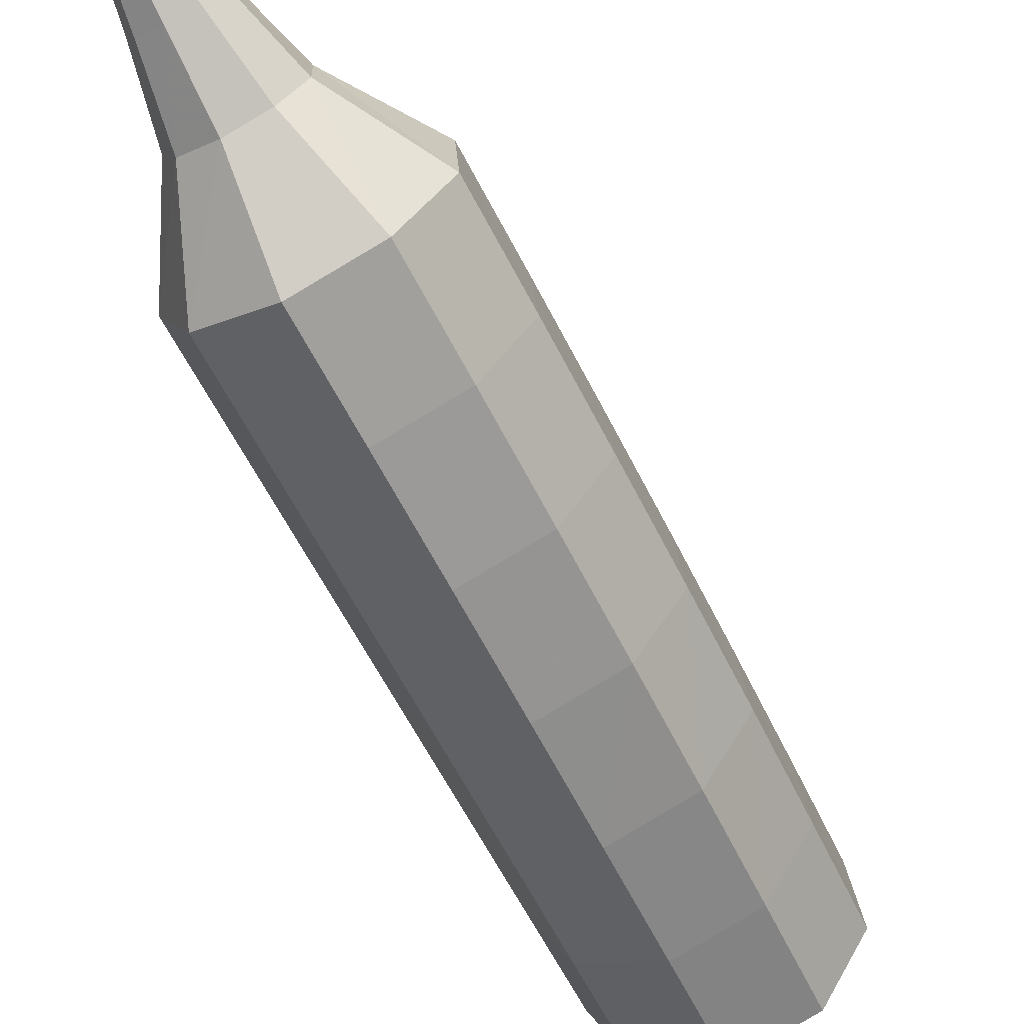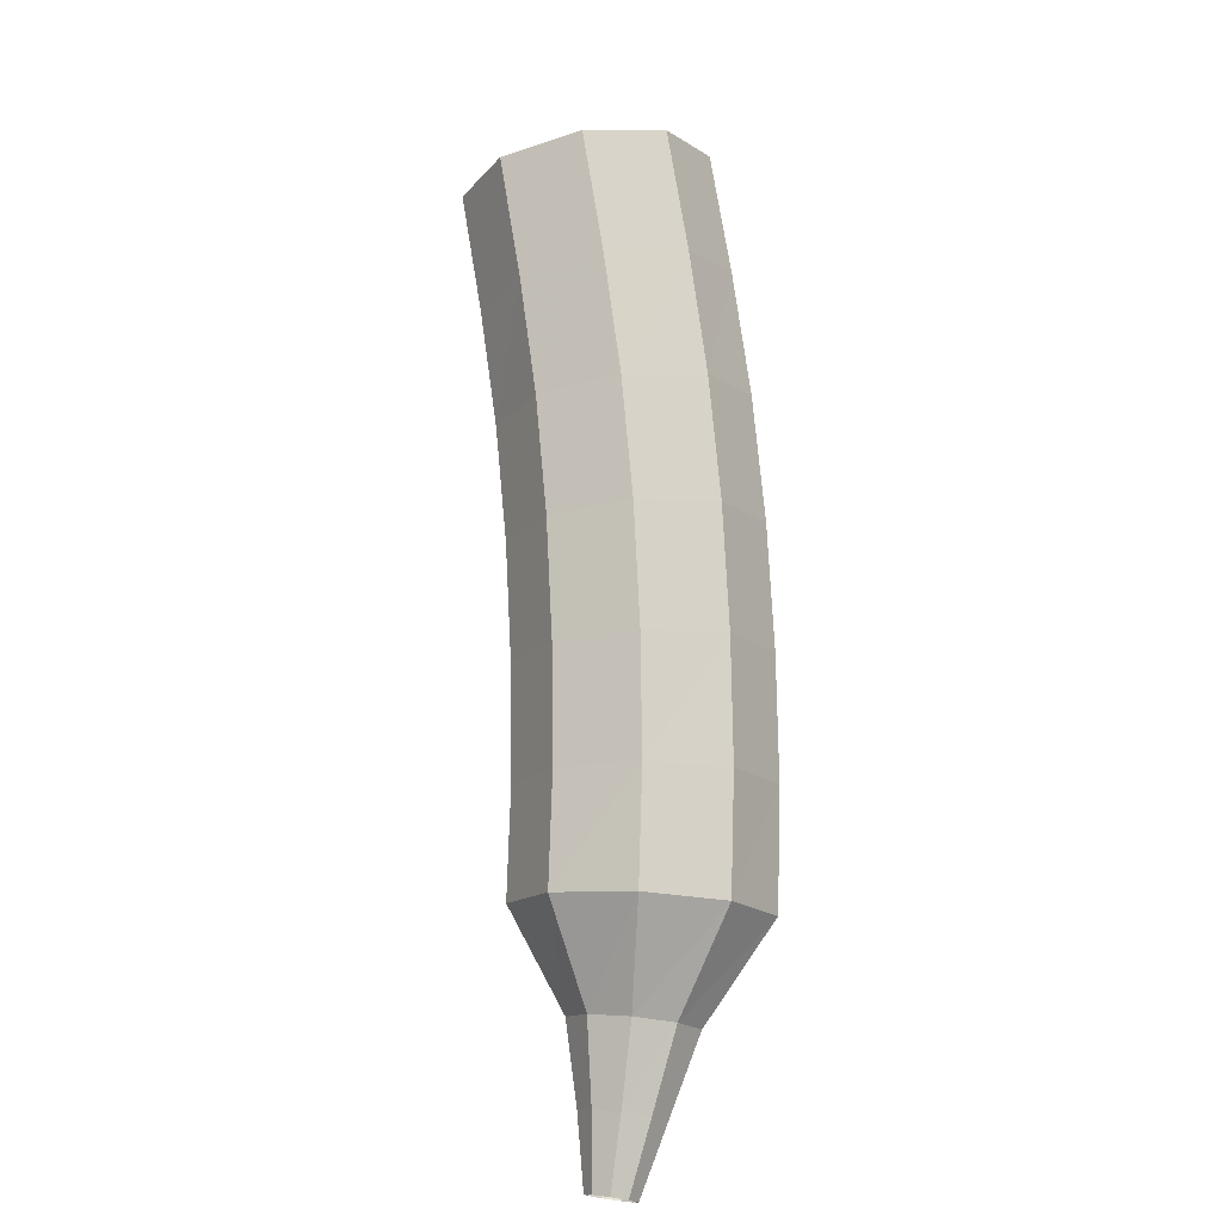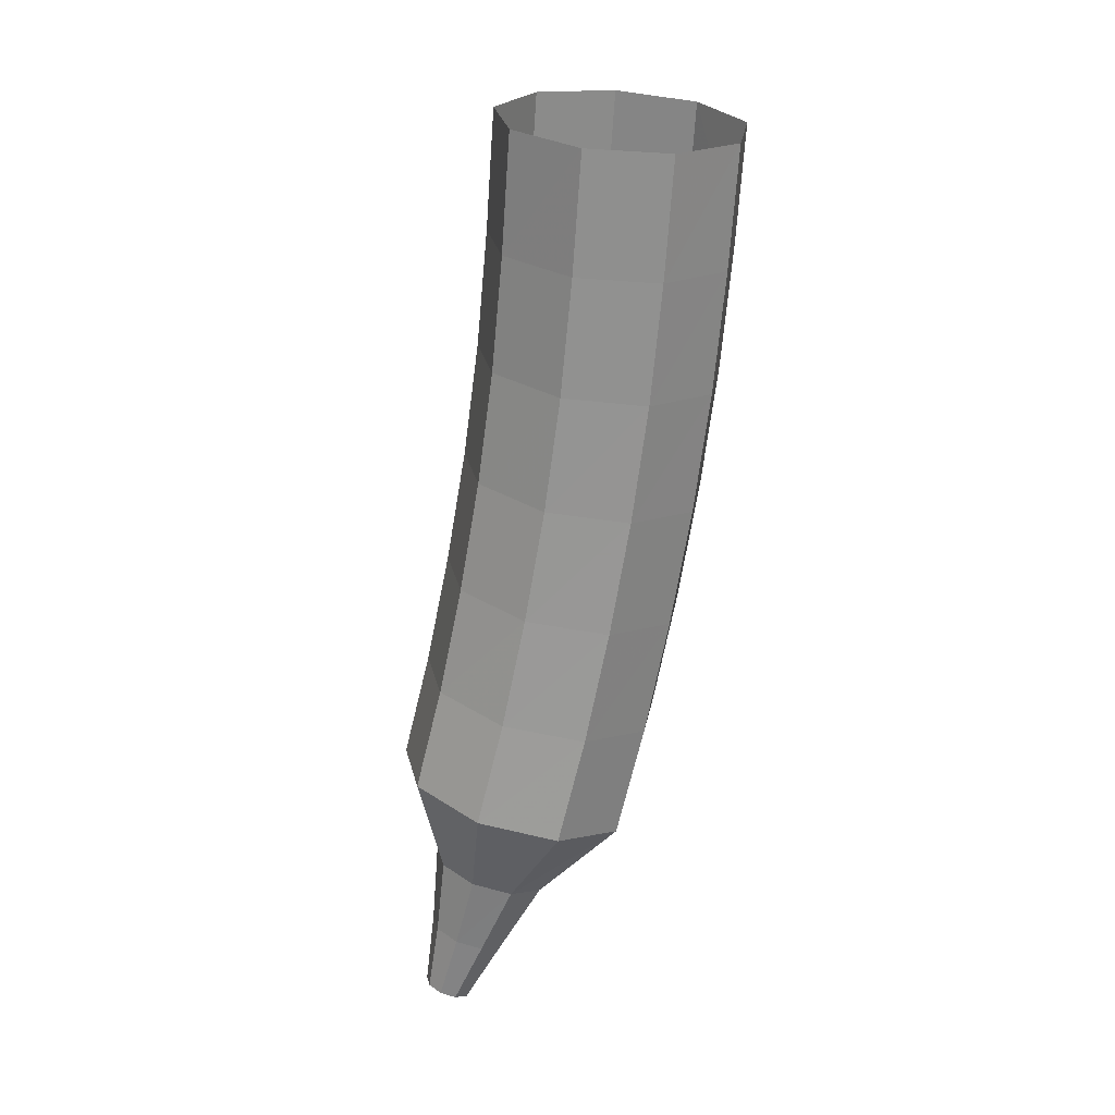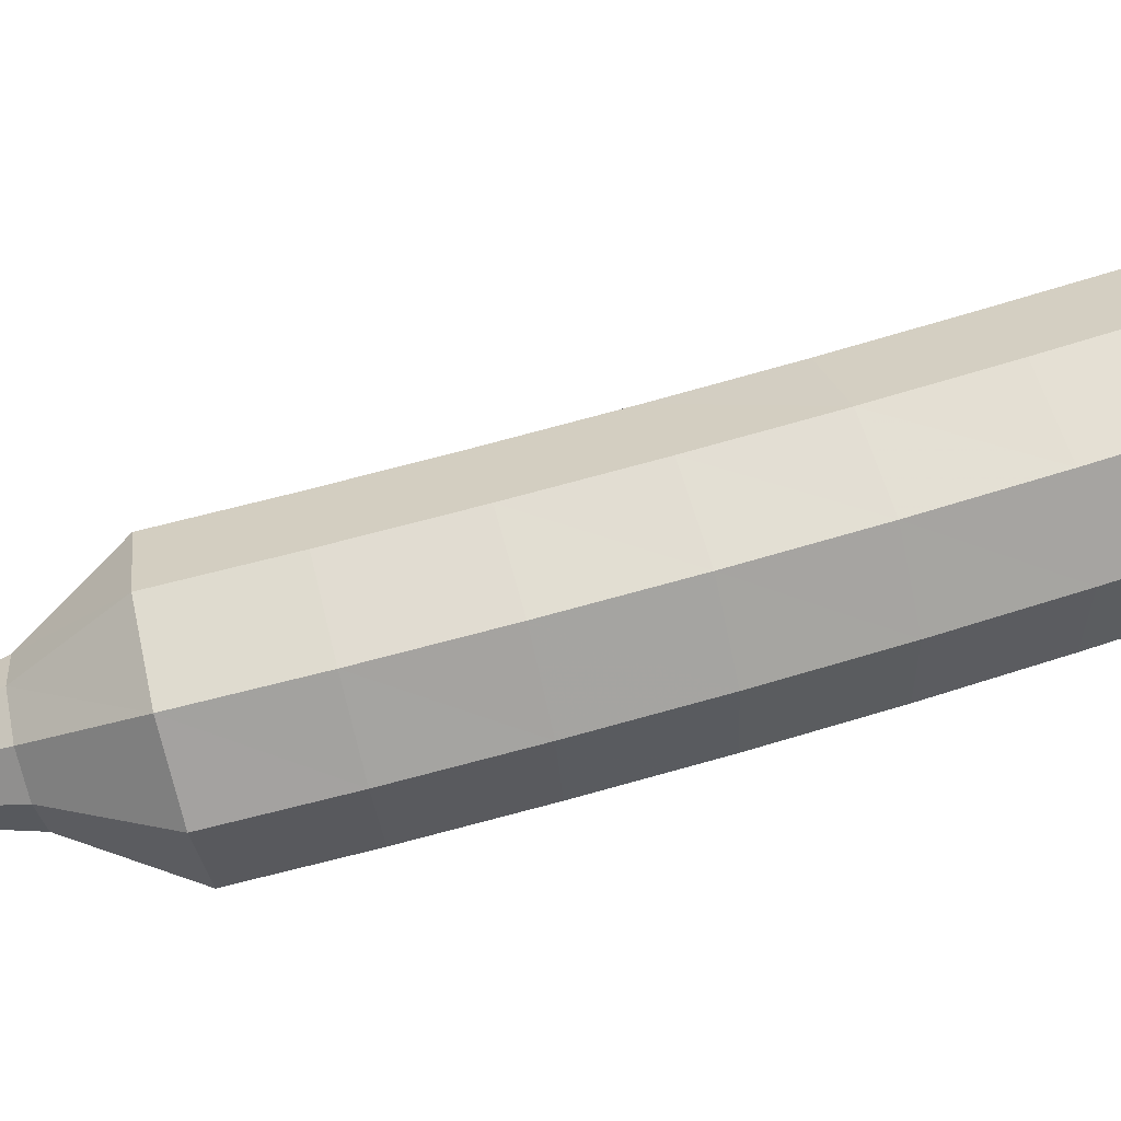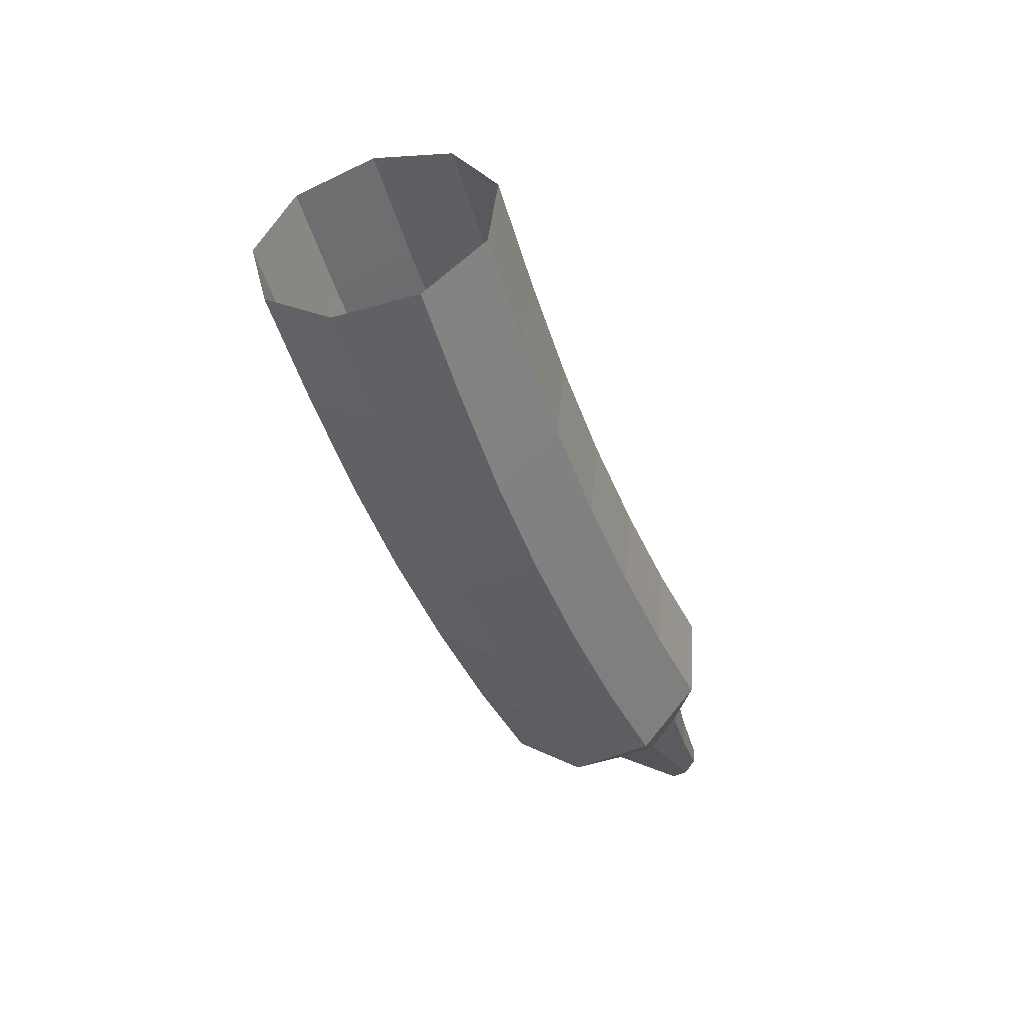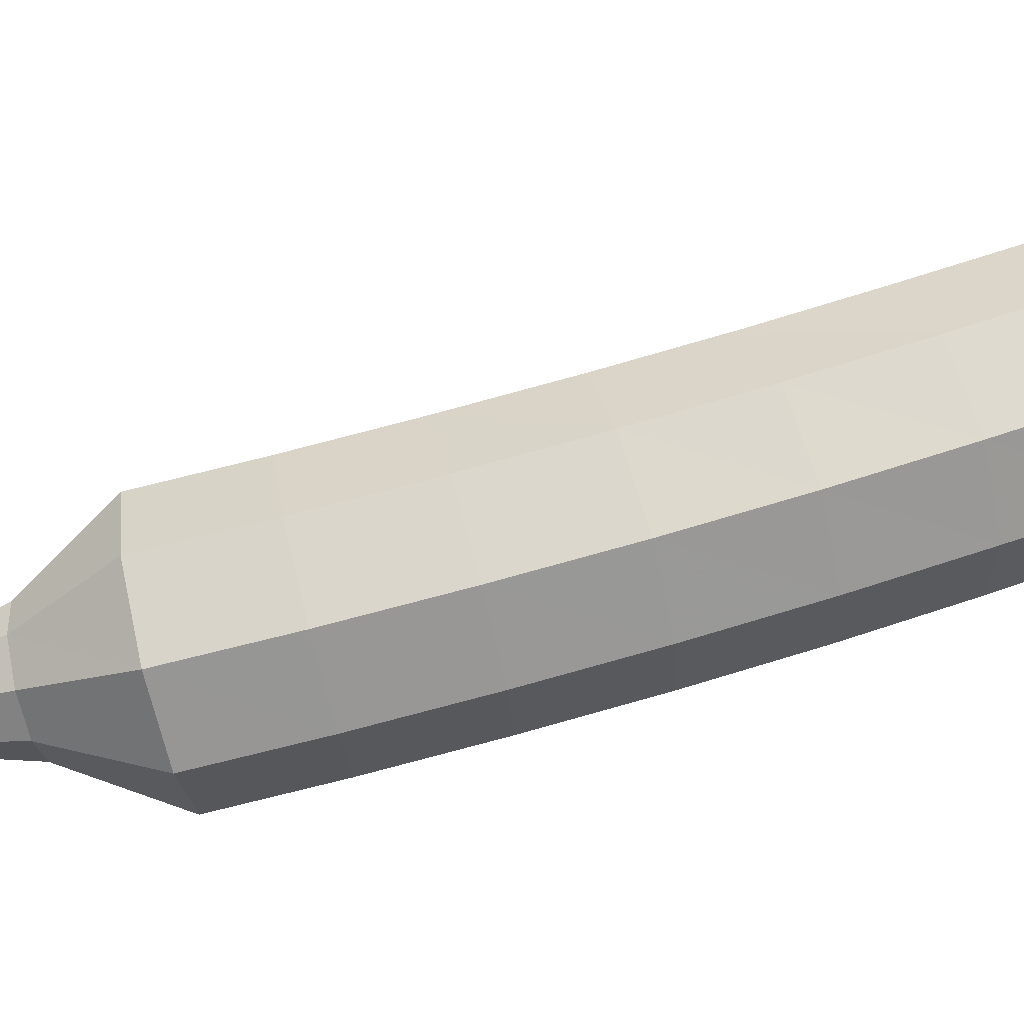
<metadata>
{"format":"obj","ext":"obj","renderer":"f3d","projection":"perspective","resolution":1024,"background":"white","views":[{"elev":-73.6,"azim":1.0,"up":"+Z"},{"elev":-43.7,"azim":69.9,"up":"+Y"},{"elev":-5.2,"azim":43.5,"up":"+Y"},{"elev":-60.9,"azim":74.4,"up":"+Z"},{"elev":70.0,"azim":-161.1,"up":"+Y"},{"elev":-56.0,"azim":74.3,"up":"+Z"}]}
</metadata>
<code>
g tube1
v 116.6 130.5 112.6
v 117 130.6 111.9
v 117.7 130.4 111.5
v 118.5 130 111.6
v 118.9 129.6 112.2
v 118.8 129.4 113
v 118.2 129.4 113.6
v 117.4 129.7 113.8
v 116.8 130.1 113.4
v 116.6 130.5 112.6
v 116.1 129.4 112.2
v 116.5 129.5 111.5
v 117.2 129.3 111.1
v 118 128.9 111.2
v 118.4 128.5 111.8
v 118.3 128.3 112.6
v 117.7 128.3 113.3
v 116.9 128.6 113.4
v 116.3 129.1 113
v 116.1 129.4 112.2
v 115.6 128.4 111.9
v 116 128.4 111.1
v 116.7 128.2 110.7
v 117.5 127.8 110.8
v 117.9 127.4 111.5
v 117.8 127.2 112.3
v 117.2 127.3 112.9
v 116.4 127.6 113.1
v 115.8 128 112.6
v 115.6 128.4 111.9
v 115.1 127.3 111.6
v 115.5 127.3 110.8
v 116.2 127.1 110.4
v 116.9 126.7 110.5
v 117.4 126.3 111.2
v 117.3 126.2 112
v 116.7 126.3 112.6
v 115.9 126.6 112.8
v 115.3 127 112.3
v 115.1 127.3 111.6
v 114.6 126.2 111.3
v 115 126.3 110.5
v 115.7 126 110.1
v 116.4 125.6 110.3
v 116.8 125.3 110.9
v 116.8 125.1 111.7
v 116.2 125.2 112.4
v 115.4 125.6 112.5
v 114.8 126 112.1
v 114.6 126.2 111.3
v 114.1 125.2 111.1
v 114.4 125.2 110.3
v 115.1 124.9 109.9
v 115.8 124.5 110
v 116.3 124.2 110.7
v 116.2 124 111.5
v 115.7 124.2 112.2
v 114.9 124.6 112.3
v 114.3 125 111.9
v 114.1 125.2 111.1
v 113.6 124.2 110.9
v 113.9 124.1 110.1
v 114.6 123.8 109.7
v 115.3 123.4 109.9
v 115.8 123.1 110.5
v 115.7 123 111.4
v 115.2 123.2 112
v 114.4 123.6 112.2
v 113.8 124 111.7
v 113.6 124.2 110.9
v 113.7 123 110.9
v 113.8 123 110.5
v 114.2 122.8 110.2
v 114.5 122.6 110.3
v 114.8 122.5 110.6
v 114.7 122.4 111.1
v 114.5 122.5 111.4
v 114.1 122.7 111.5
v 113.8 122.9 111.3
v 113.7 123 110.9
v 113.5 122.2 110.8
v 113.6 122.2 110.6
v 113.8 122.1 110.4
v 114 121.9 110.5
v 114.2 121.8 110.7
v 114.2 121.8 111
v 114 121.9 111.2
v 113.8 122 111.2
v 113.6 122.2 111.1
v 113.5 122.2 110.8
v 113.3 121.5 110.8
v 113.3 121.5 110.7
v 113.5 121.4 110.6
v 113.6 121.3 110.6
v 113.7 121.3 110.7
v 113.7 121.3 110.9
v 113.6 121.3 111
v 113.5 121.4 111.1
v 113.3 121.5 111
v 113.3 121.5 110.8
f 1 2 12
f 12 11 1
f 2 3 13
f 13 12 2
f 3 4 14
f 14 13 3
f 4 5 15
f 15 14 4
f 5 6 16
f 16 15 5
f 6 7 17
f 17 16 6
f 7 8 18
f 18 17 7
f 8 9 19
f 19 18 8
f 9 10 20
f 20 19 9
f 11 12 22
f 22 21 11
f 12 13 23
f 23 22 12
f 13 14 24
f 24 23 13
f 14 15 25
f 25 24 14
f 15 16 26
f 26 25 15
f 16 17 27
f 27 26 16
f 17 18 28
f 28 27 17
f 18 19 29
f 29 28 18
f 19 20 30
f 30 29 19
f 21 22 32
f 32 31 21
f 22 23 33
f 33 32 22
f 23 24 34
f 34 33 23
f 24 25 35
f 35 34 24
f 25 26 36
f 36 35 25
f 26 27 37
f 37 36 26
f 27 28 38
f 38 37 27
f 28 29 39
f 39 38 28
f 29 30 40
f 40 39 29
f 31 32 42
f 42 41 31
f 32 33 43
f 43 42 32
f 33 34 44
f 44 43 33
f 34 35 45
f 45 44 34
f 35 36 46
f 46 45 35
f 36 37 47
f 47 46 36
f 37 38 48
f 48 47 37
f 38 39 49
f 49 48 38
f 39 40 50
f 50 49 39
f 41 42 52
f 52 51 41
f 42 43 53
f 53 52 42
f 43 44 54
f 54 53 43
f 44 45 55
f 55 54 44
f 45 46 56
f 56 55 45
f 46 47 57
f 57 56 46
f 47 48 58
f 58 57 47
f 48 49 59
f 59 58 48
f 49 50 60
f 60 59 49
f 51 52 62
f 62 61 51
f 52 53 63
f 63 62 52
f 53 54 64
f 64 63 53
f 54 55 65
f 65 64 54
f 55 56 66
f 66 65 55
f 56 57 67
f 67 66 56
f 57 58 68
f 68 67 57
f 58 59 69
f 69 68 58
f 59 60 70
f 70 69 59
f 61 62 72
f 72 71 61
f 62 63 73
f 73 72 62
f 63 64 74
f 74 73 63
f 64 65 75
f 75 74 64
f 65 66 76
f 76 75 65
f 66 67 77
f 77 76 66
f 67 68 78
f 78 77 67
f 68 69 79
f 79 78 68
f 69 70 80
f 80 79 69
f 71 72 82
f 82 81 71
f 72 73 83
f 83 82 72
f 73 74 84
f 84 83 73
f 74 75 85
f 85 84 74
f 75 76 86
f 86 85 75
f 76 77 87
f 87 86 76
f 77 78 88
f 88 87 77
f 78 79 89
f 89 88 78
f 79 80 90
f 90 89 79
f 81 82 92
f 92 91 81
f 82 83 93
f 93 92 82
f 83 84 94
f 94 93 83
f 84 85 95
f 95 94 84
f 85 86 96
f 96 95 85
f 86 87 97
f 97 96 86
f 87 88 98
f 98 97 87
f 88 89 99
f 99 98 88
f 89 90 100
f 100 99 89
g

</code>
